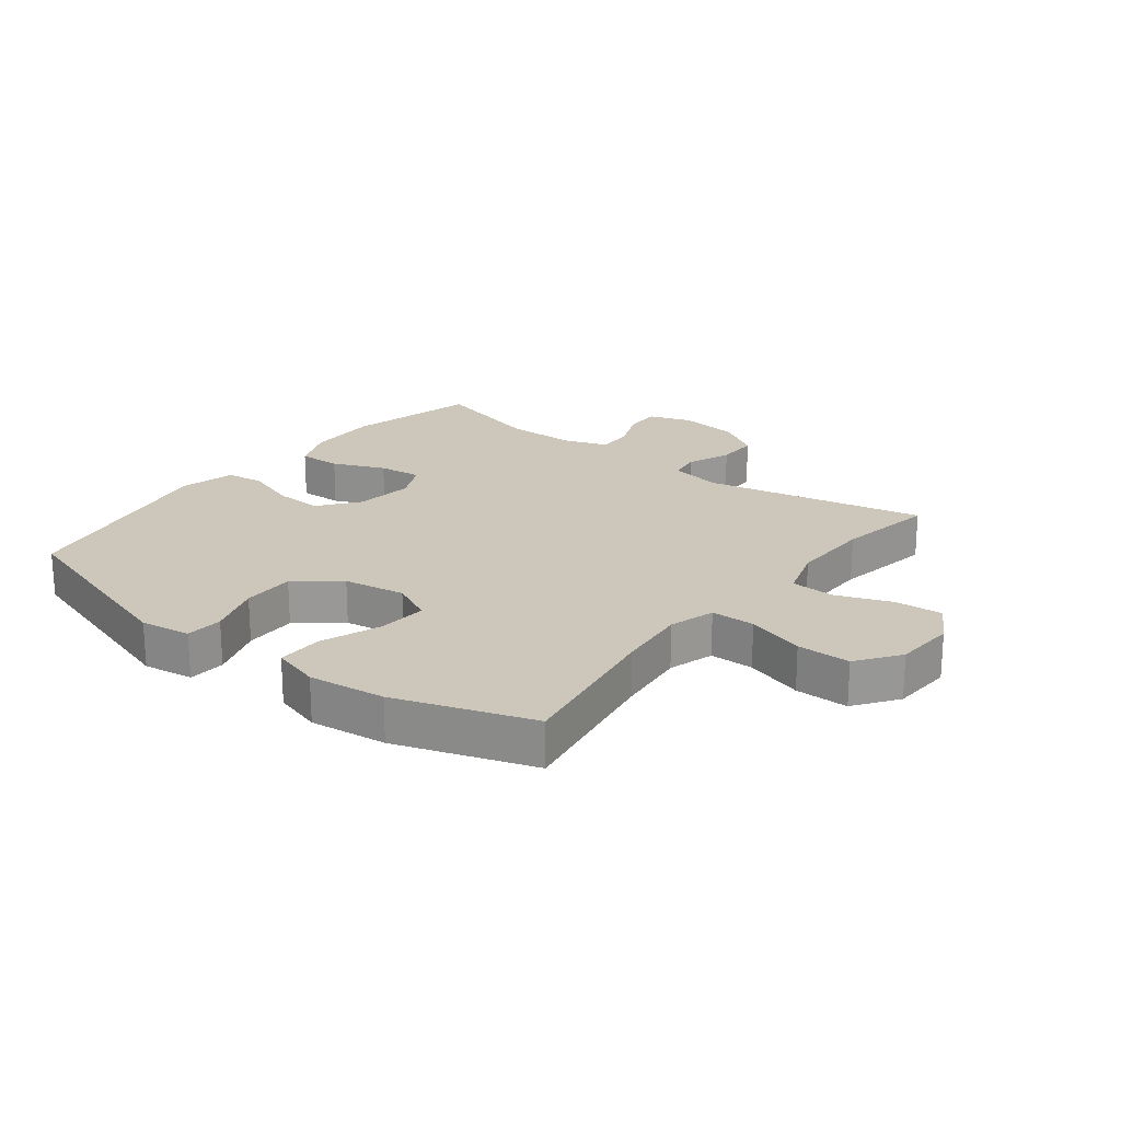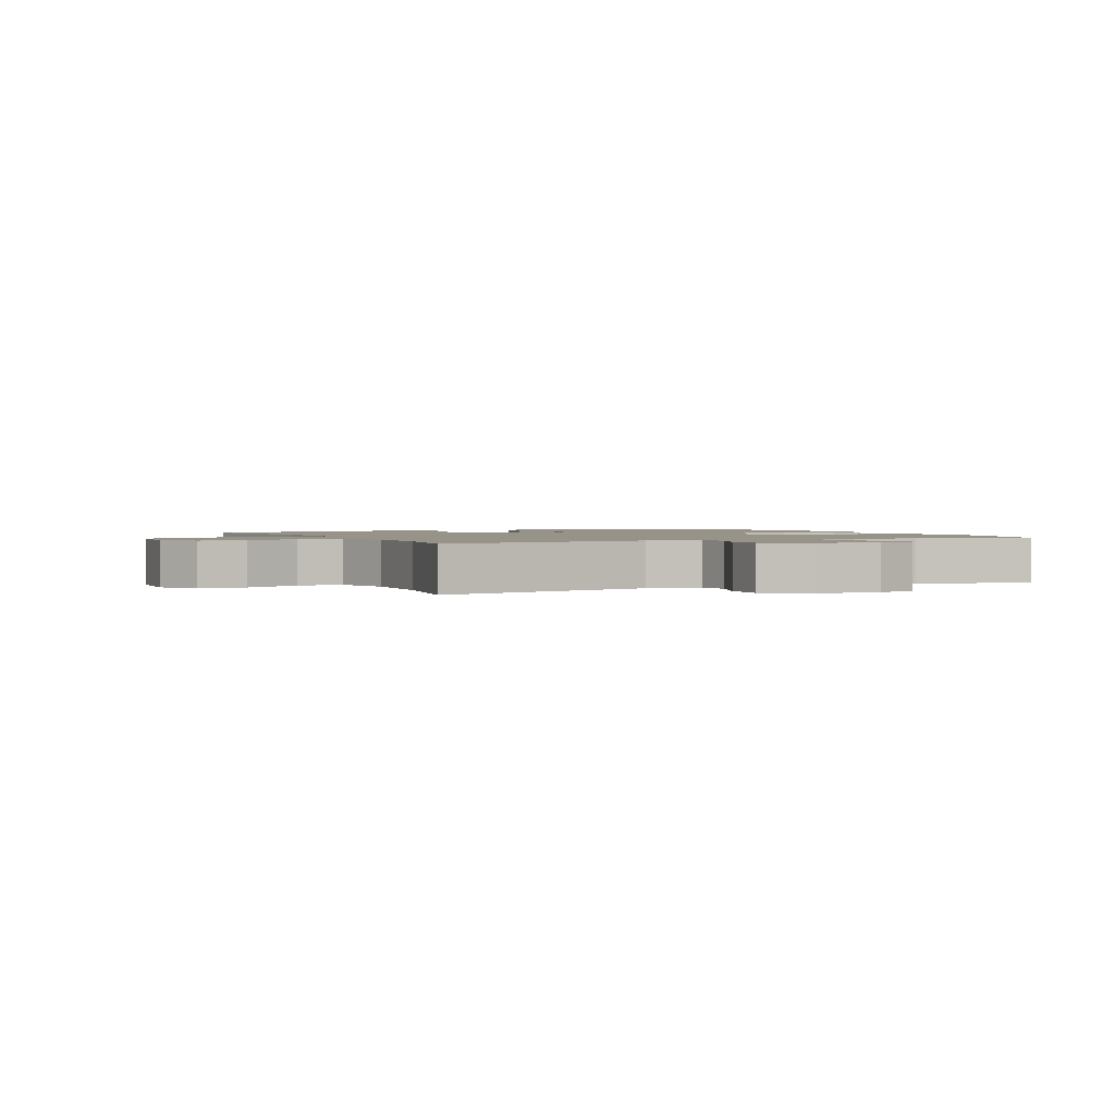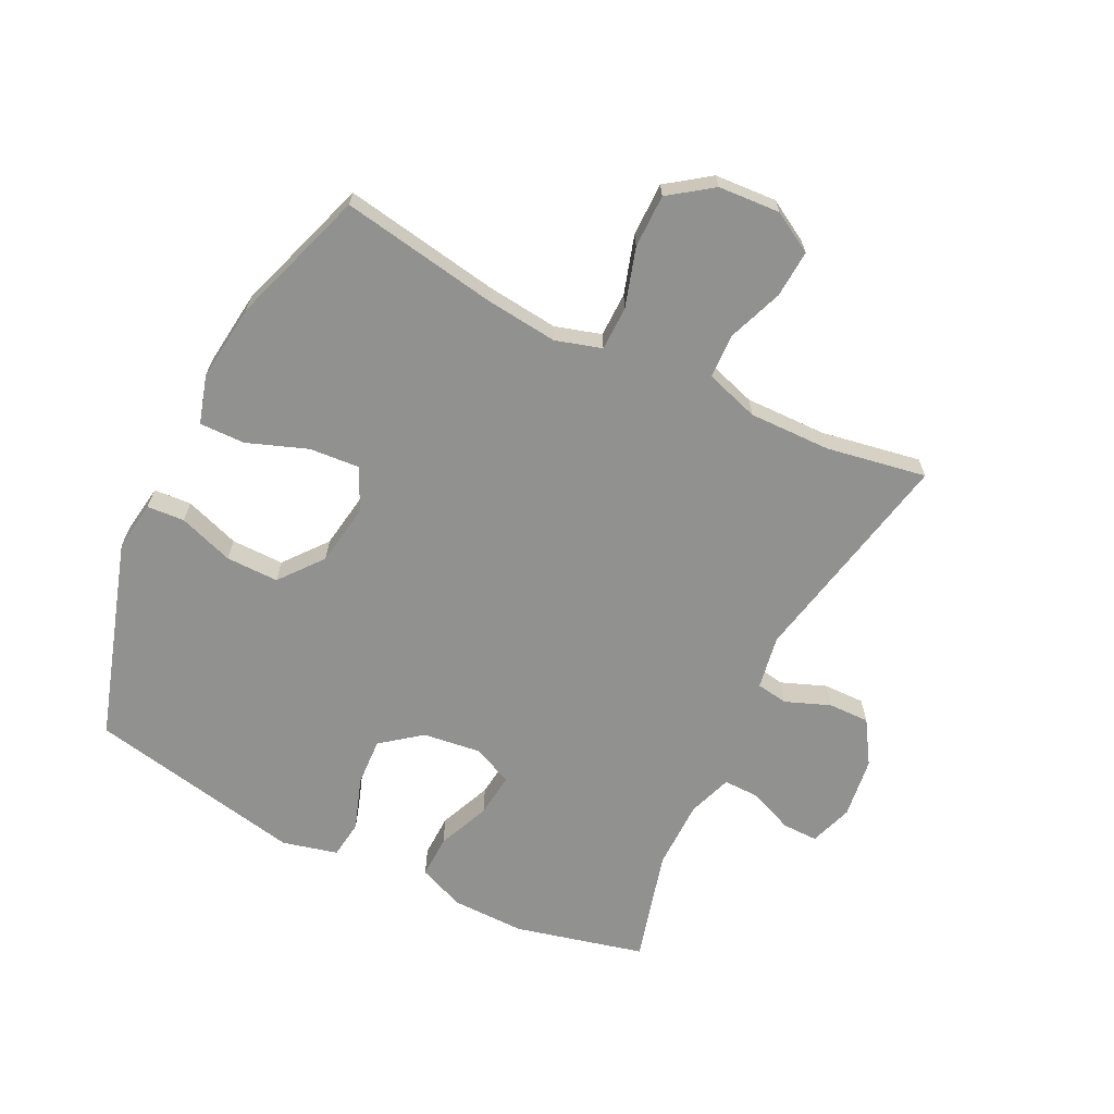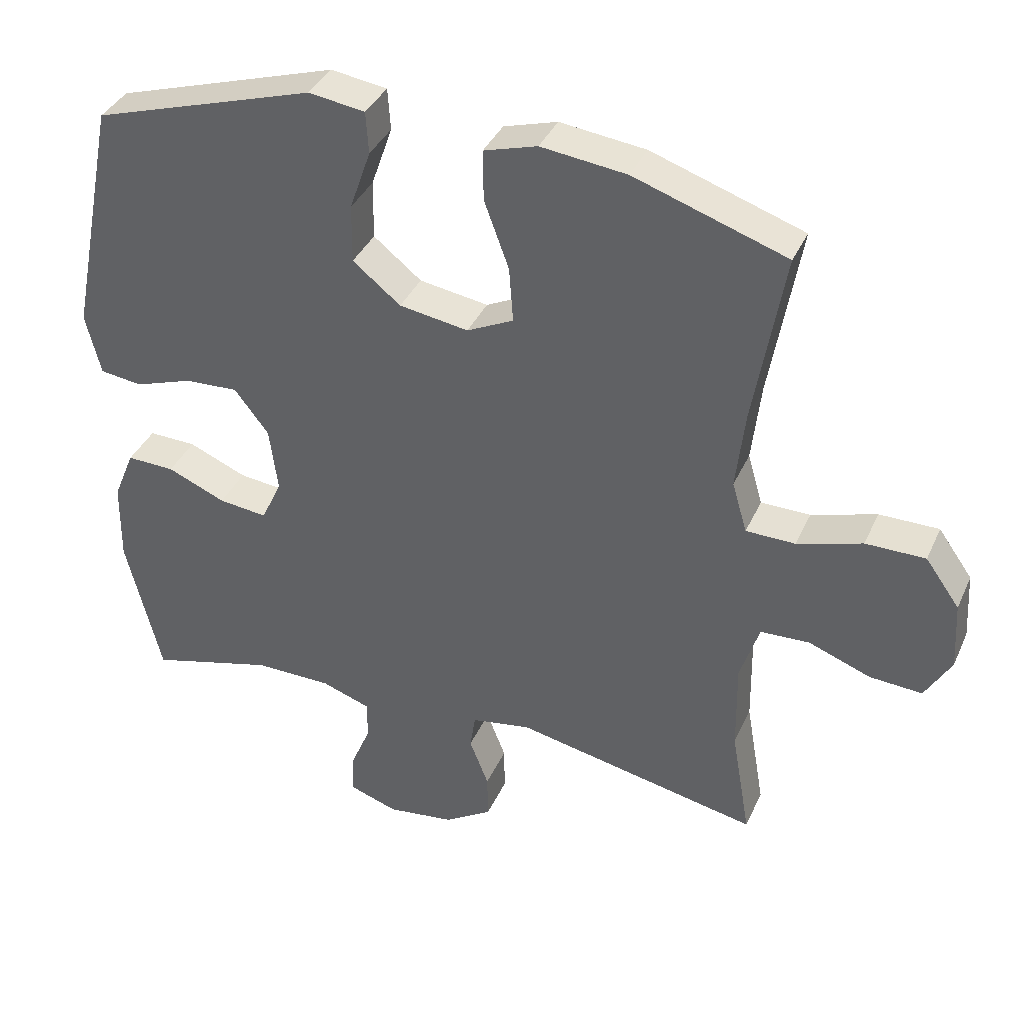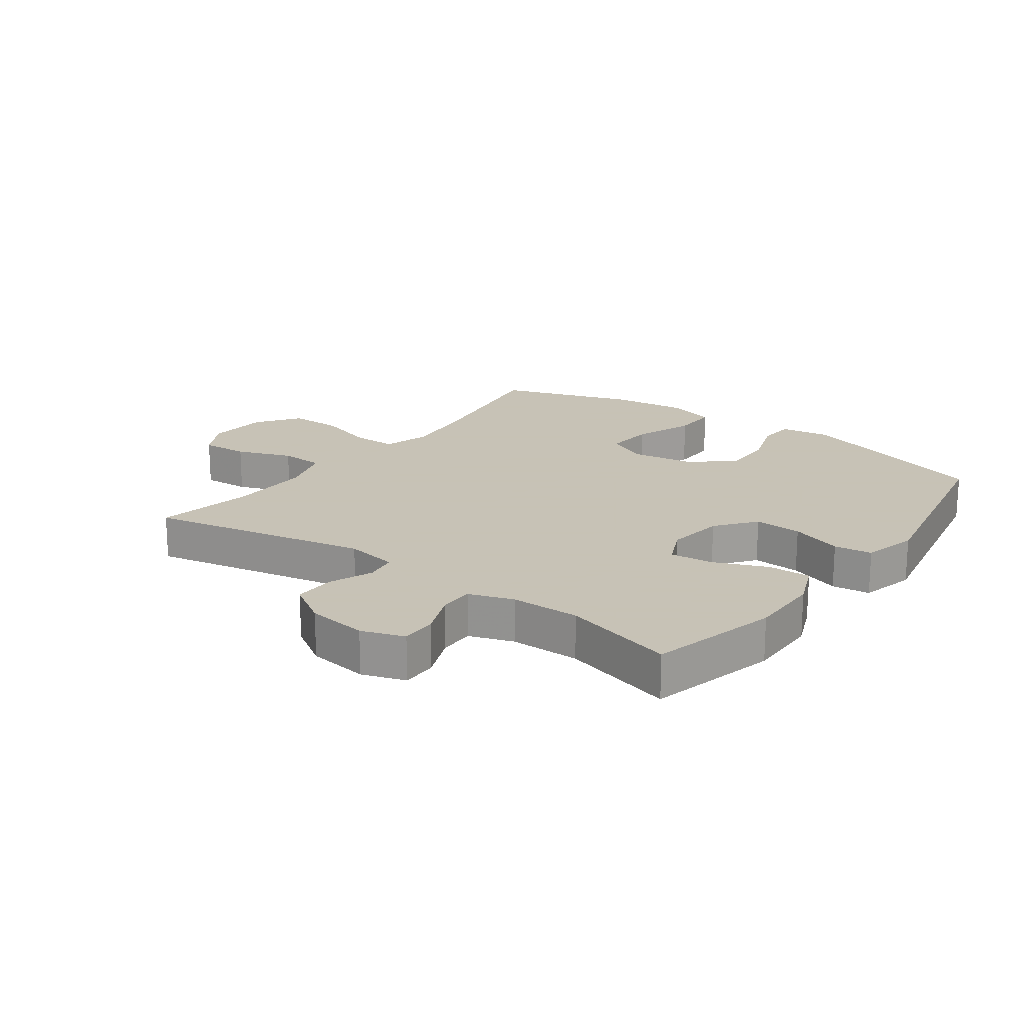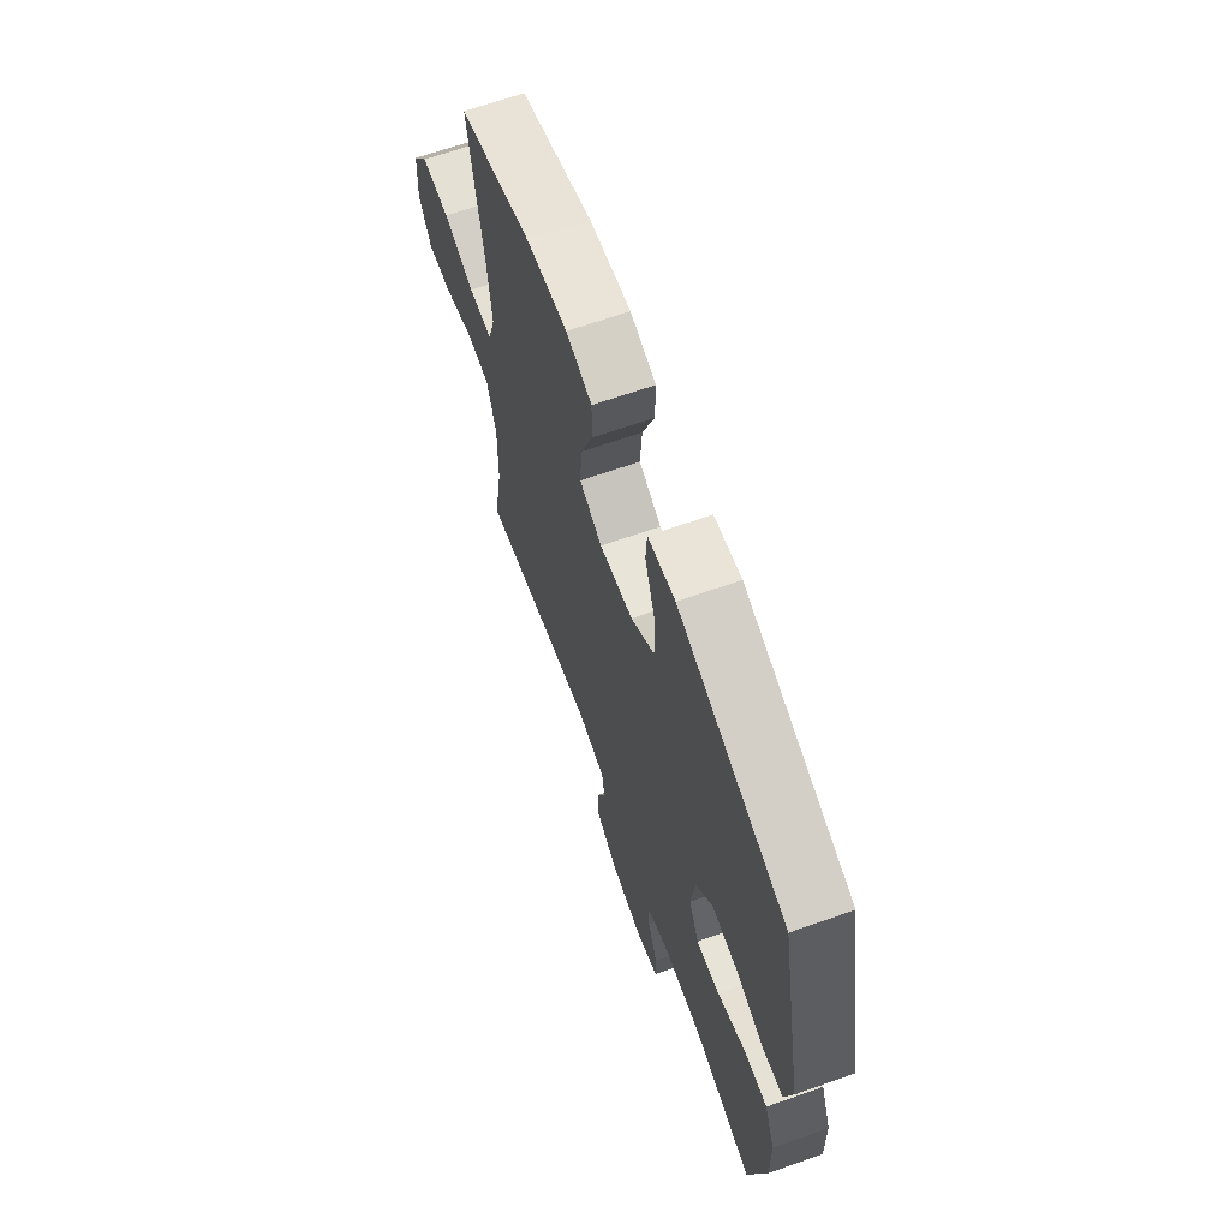
<metadata>
{"format":"obj","ext":"obj","renderer":"f3d","projection":"perspective","resolution":1024,"background":"white","views":[{"elev":21.5,"azim":37.9,"up":"+Y"},{"elev":1.6,"azim":154.6,"up":"+Y"},{"elev":-66.0,"azim":63.9,"up":"+Y"},{"elev":37.6,"azim":22.3,"up":"+Z"},{"elev":19.1,"azim":-143.6,"up":"+Y"},{"elev":66.0,"azim":-109.5,"up":"+Z"}]}
</metadata>
<code>
v 0.5 0.07 -0.5
v 0.141 0.07 -0.426
v 0.054 0.07 -0.441
v 0.046 0.07 -0.493
v 0.074 0.07 -0.565
v 0.075 0.07 -0.632
v 0.005 0.07 -0.676
v -0.094 0.07 -0.689
v -0.164 0.07 -0.665
v -0.163 0.07 -0.607
v -0.133 0.07 -0.535
v -0.132 0.07 -0.477
v -0.204 0.07 -0.452
v -0.317 0.07 -0.451
v -0.5 0.07 -0.5
v -0.551 0.07 -0.289
v -0.549 0.07 -0.17
v -0.518 0.07 -0.095
v -0.448 0.07 -0.097
v -0.363 0.07 -0.133
v -0.292 0.07 -0.141
v -0.262 0.07 -0.077
v -0.274 0.07 0.018
v -0.324 0.07 0.083
v -0.402 0.07 0.079
v -0.487 0.07 0.05
v -0.549 0.07 0.058
v -0.571 0.07 0.148
v -0.5 0.07 0.5
v -0.175 0.07 0.601
v -0.093 0.07 0.589
v -0.089 0.07 0.528
v -0.12 0.07 0.439
v -0.121 0.07 0.353
v -0.051 0.07 0.297
v 0.05 0.07 0.281
v 0.118 0.07 0.314
v 0.112 0.07 0.395
v 0.076 0.07 0.493
v 0.075 0.07 0.567
v 0.153 0.07 0.59
v 0.278 0.07 0.575
v 0.5 0.07 0.5
v 0.456 0.07 0.245
v 0.443 0.07 0.129
v 0.465 0.07 0.054
v 0.537 0.07 0.053
v 0.632 0.07 0.082
v 0.719 0.07 0.082
v 0.769 0.07 0.012
v 0.775 0.07 -0.088
v 0.737 0.07 -0.154
v 0.66 0.07 -0.149
v 0.57 0.07 -0.115
v 0.498 0.07 -0.118
v 0.47 0.07 -0.205
v 0.472 0.07 -0.338
v 0.5 0 -0.5
v 0.141 0 -0.426
v 0.054 0 -0.441
v 0.046 0 -0.493
v 0.074 0 -0.565
v 0.075 0 -0.632
v 0.005 0 -0.676
v -0.094 0 -0.689
v -0.164 0 -0.665
v -0.163 0 -0.607
v -0.133 0 -0.535
v -0.132 0 -0.477
v -0.204 0 -0.452
v -0.317 0 -0.451
v -0.5 0 -0.5
v -0.551 0 -0.289
v -0.549 0 -0.17
v -0.518 0 -0.095
v -0.448 0 -0.097
v -0.363 0 -0.133
v -0.292 0 -0.141
v -0.262 0 -0.077
v -0.274 0 0.018
v -0.324 0 0.083
v -0.402 0 0.079
v -0.487 0 0.05
v -0.549 0 0.058
v -0.571 0 0.148
v -0.5 0 0.5
v -0.175 0 0.601
v -0.093 0 0.589
v -0.089 0 0.528
v -0.12 0 0.439
v -0.121 0 0.353
v -0.051 0 0.297
v 0.05 0 0.281
v 0.118 0 0.314
v 0.112 0 0.395
v 0.076 0 0.493
v 0.075 0 0.567
v 0.153 0 0.59
v 0.278 0 0.575
v 0.5 0 0.5
v 0.456 0 0.245
v 0.443 0 0.129
v 0.465 0 0.054
v 0.537 0 0.053
v 0.632 0 0.082
v 0.719 0 0.082
v 0.769 0 0.012
v 0.775 0 -0.088
v 0.737 0 -0.154
v 0.66 0 -0.149
v 0.57 0 -0.115
v 0.498 0 -0.118
v 0.47 0 -0.205
v 0.472 0 -0.338
f 52 53 54
f 51 52 54
f 50 51 54
f 49 50 54
f 48 49 54
f 47 48 54
f 46 47 54 55
f 45 46 55 56
f 42 43 44
f 41 42 44
f 40 41 44
f 39 40 44
f 38 39 44
f 37 38 44 45
f 45 56 57
f 37 45 57
f 36 37 57
f 31 32 33
f 30 31 33
f 29 30 33
f 28 29 33
f 27 28 33
f 26 27 33
f 25 26 33
f 24 25 33 34
f 23 24 34 35
f 18 19 20
f 17 18 20
f 16 17 20
f 15 16 20
f 14 15 20
f 13 14 20 21
f 12 13 21 22
f 9 10 11
f 8 9 11
f 7 8 11
f 6 7 11
f 5 6 11
f 4 5 11
f 3 4 11 12
f 57 1 2
f 36 57 2
f 35 36 2
f 23 35 2
f 22 23 2
f 22 2 3
f 3 12 22
f 111 110 109
f 111 109 108
f 111 108 107
f 111 107 106
f 111 106 105
f 111 105 104
f 112 111 104 103
f 113 112 103 102
f 101 100 99
f 101 99 98
f 101 98 97
f 101 97 96
f 101 96 95
f 102 101 95 94
f 114 113 102
f 114 102 94
f 114 94 93
f 90 89 88
f 90 88 87
f 90 87 86
f 90 86 85
f 90 85 84
f 90 84 83
f 90 83 82
f 91 90 82 81
f 92 91 81 80
f 77 76 75
f 77 75 74
f 77 74 73
f 77 73 72
f 77 72 71
f 78 77 71 70
f 79 78 70 69
f 68 67 66
f 68 66 65
f 68 65 64
f 68 64 63
f 68 63 62
f 68 62 61
f 69 68 61 60
f 59 58 114
f 59 114 93
f 59 93 92
f 59 92 80
f 59 80 79
f 60 59 79
f 79 69 60
f 1 58 59 2
f 2 59 60 3
f 3 60 61 4
f 4 61 62 5
f 5 62 63 6
f 6 63 64 7
f 7 64 65 8
f 8 65 66 9
f 9 66 67 10
f 10 67 68 11
f 11 68 69 12
f 12 69 70 13
f 13 70 71 14
f 14 71 72 15
f 15 72 73 16
f 16 73 74 17
f 17 74 75 18
f 18 75 76 19
f 19 76 77 20
f 20 77 78 21
f 21 78 79 22
f 22 79 80 23
f 23 80 81 24
f 24 81 82 25
f 25 82 83 26
f 26 83 84 27
f 27 84 85 28
f 28 85 86 29
f 29 86 87 30
f 30 87 88 31
f 31 88 89 32
f 32 89 90 33
f 33 90 91 34
f 34 91 92 35
f 35 92 93 36
f 36 93 94 37
f 37 94 95 38
f 38 95 96 39
f 39 96 97 40
f 40 97 98 41
f 41 98 99 42
f 42 99 100 43
f 43 100 101 44
f 44 101 102 45
f 45 102 103 46
f 46 103 104 47
f 47 104 105 48
f 48 105 106 49
f 49 106 107 50
f 50 107 108 51
f 51 108 109 52
f 52 109 110 53
f 53 110 111 54
f 54 111 112 55
f 55 112 113 56
f 56 113 114 57
f 57 114 58 1

</code>
